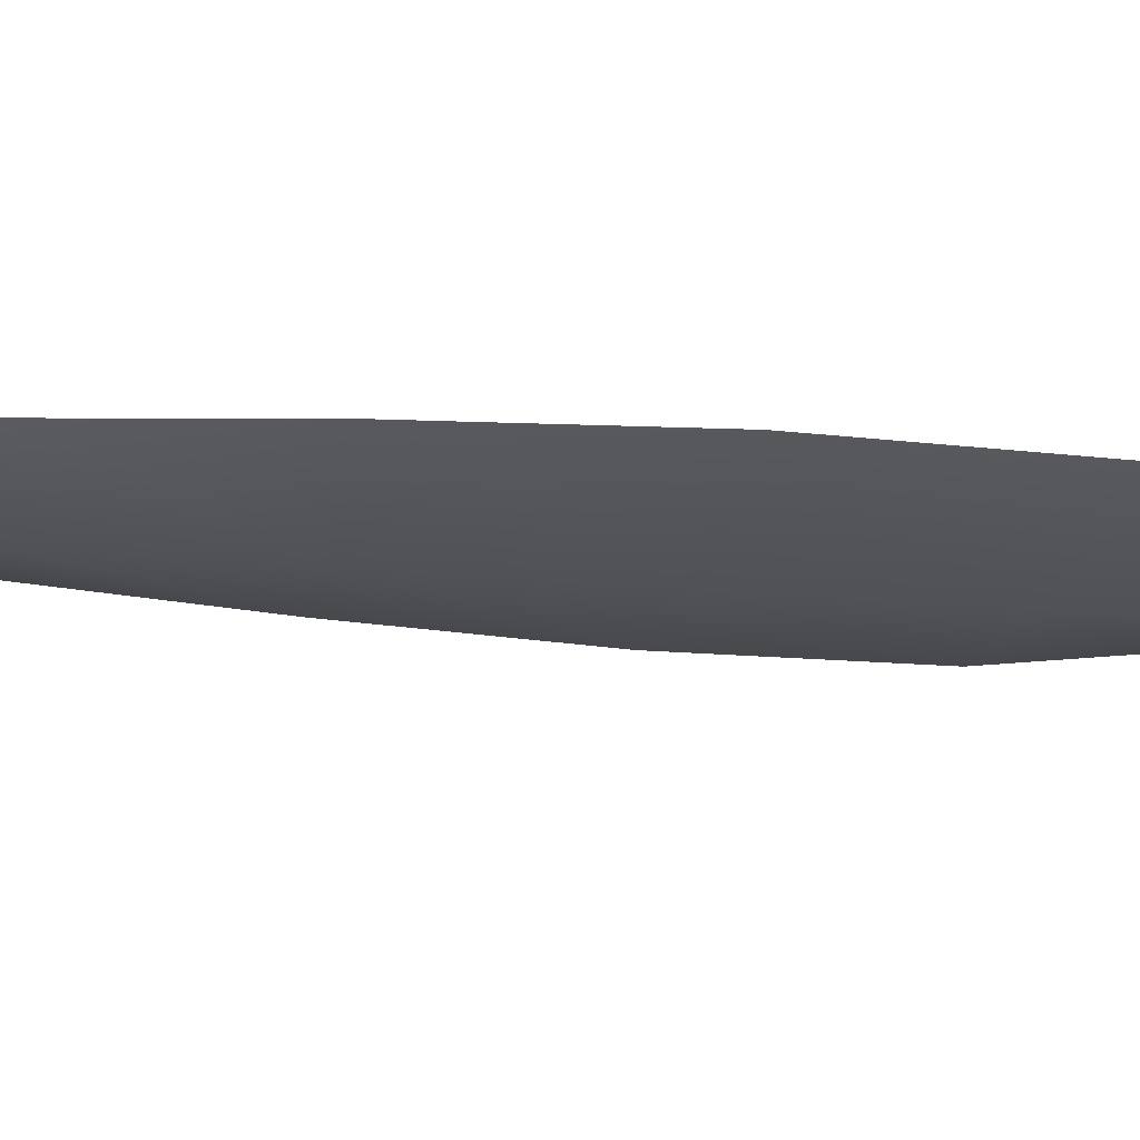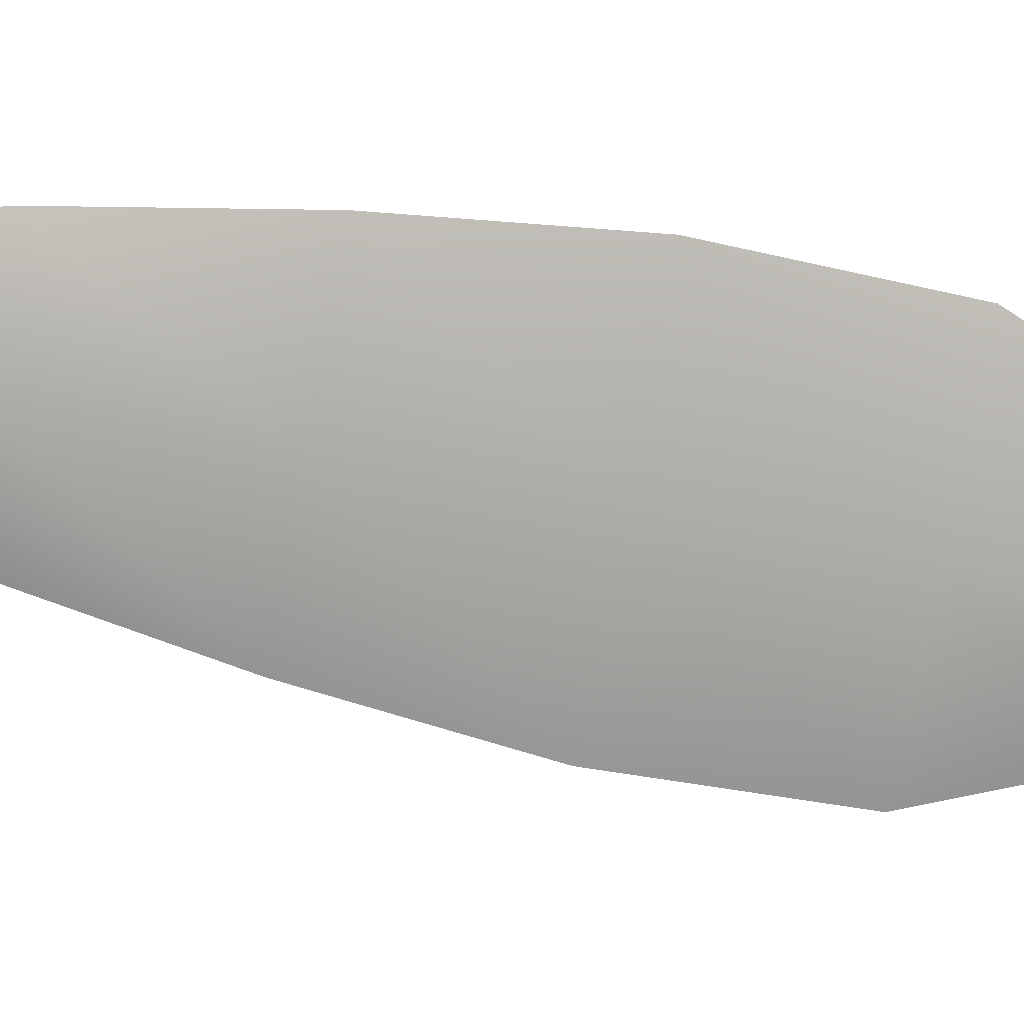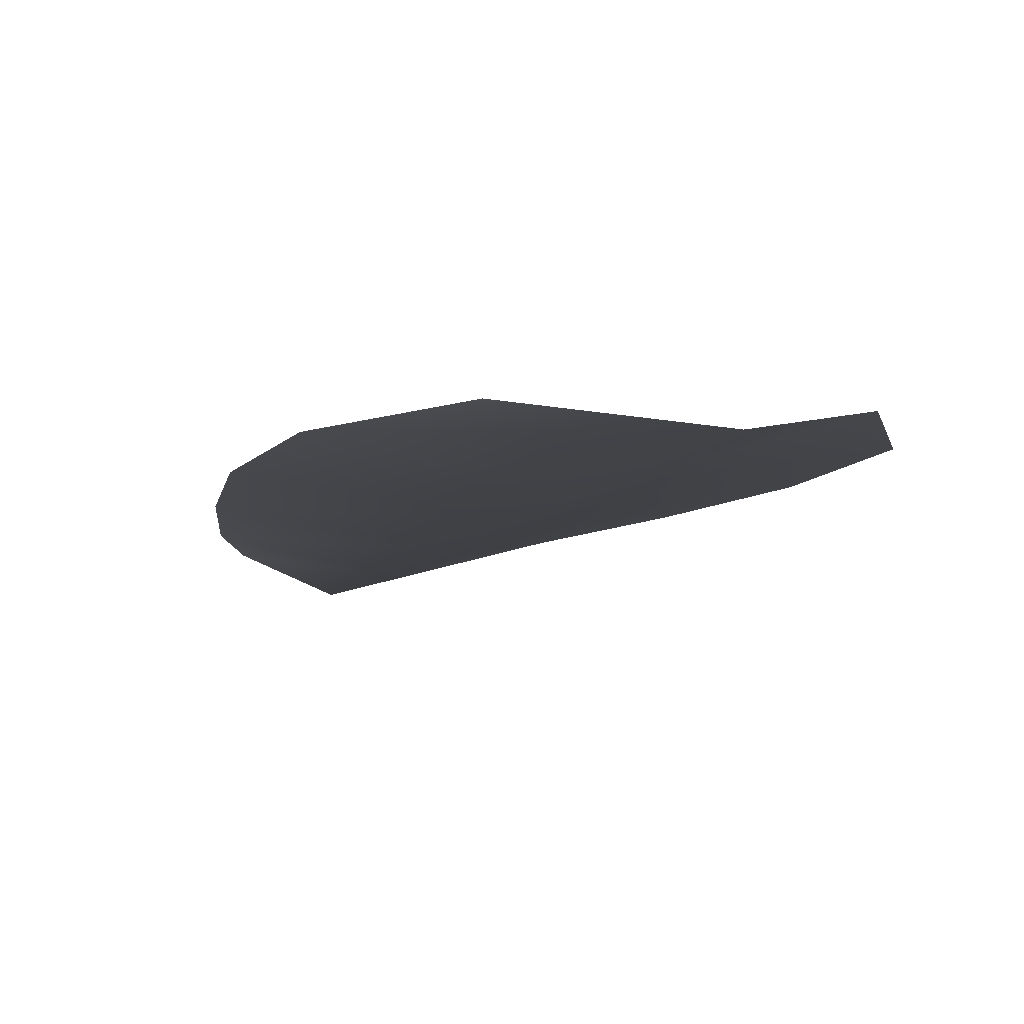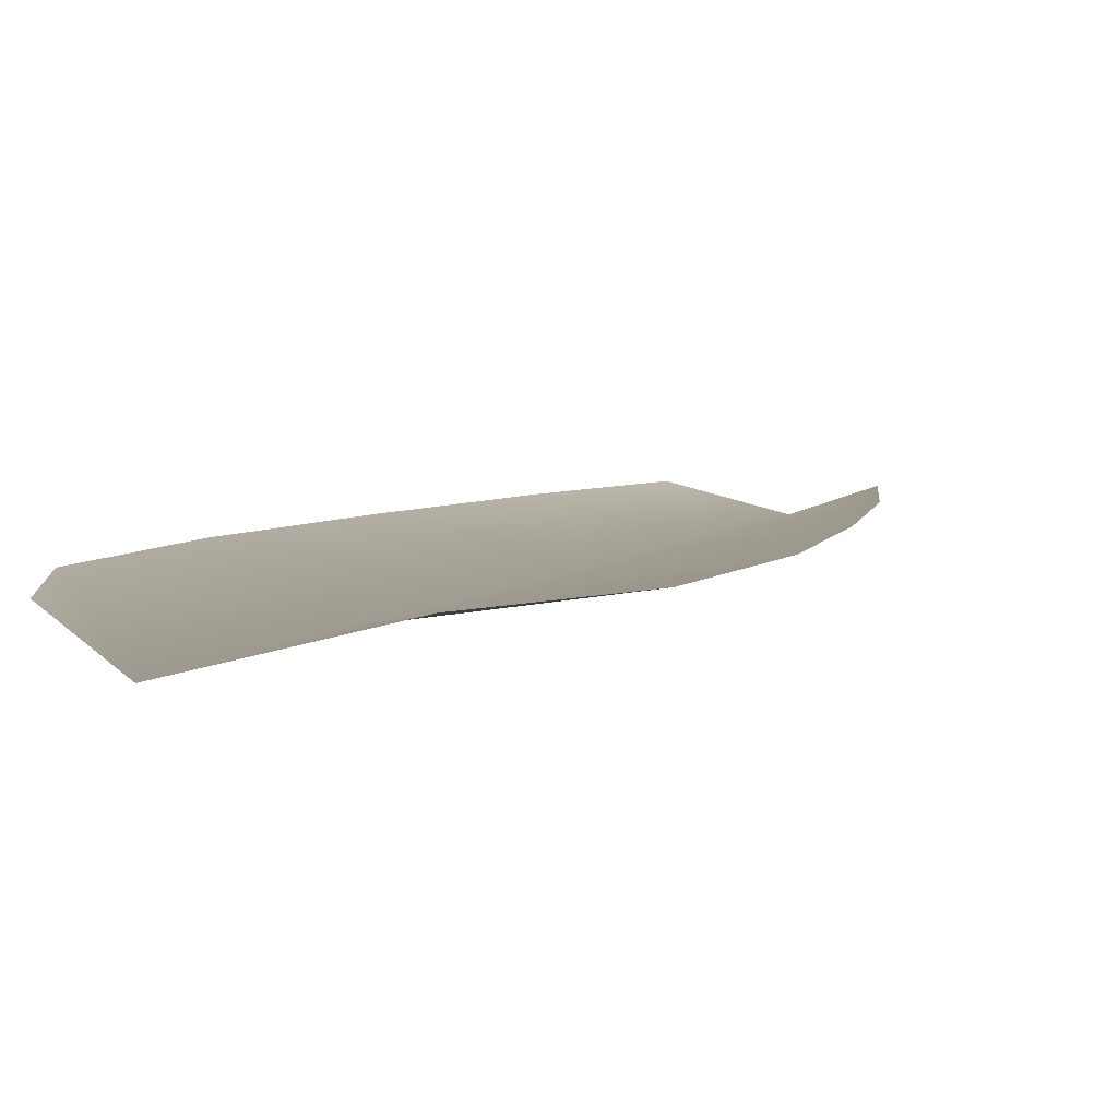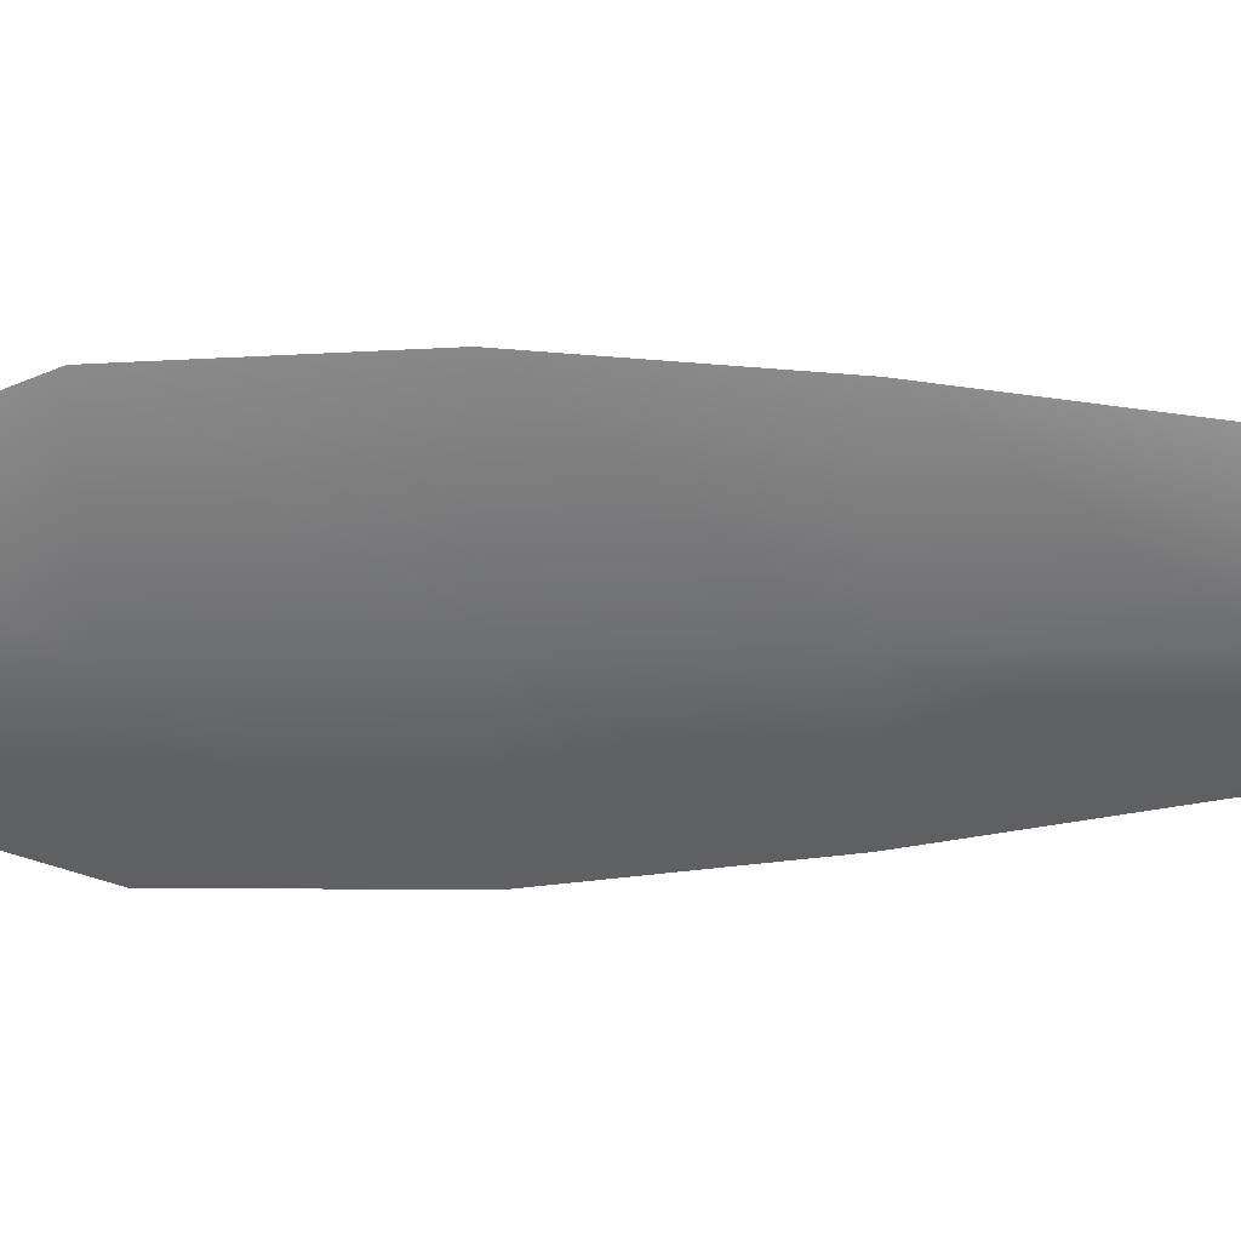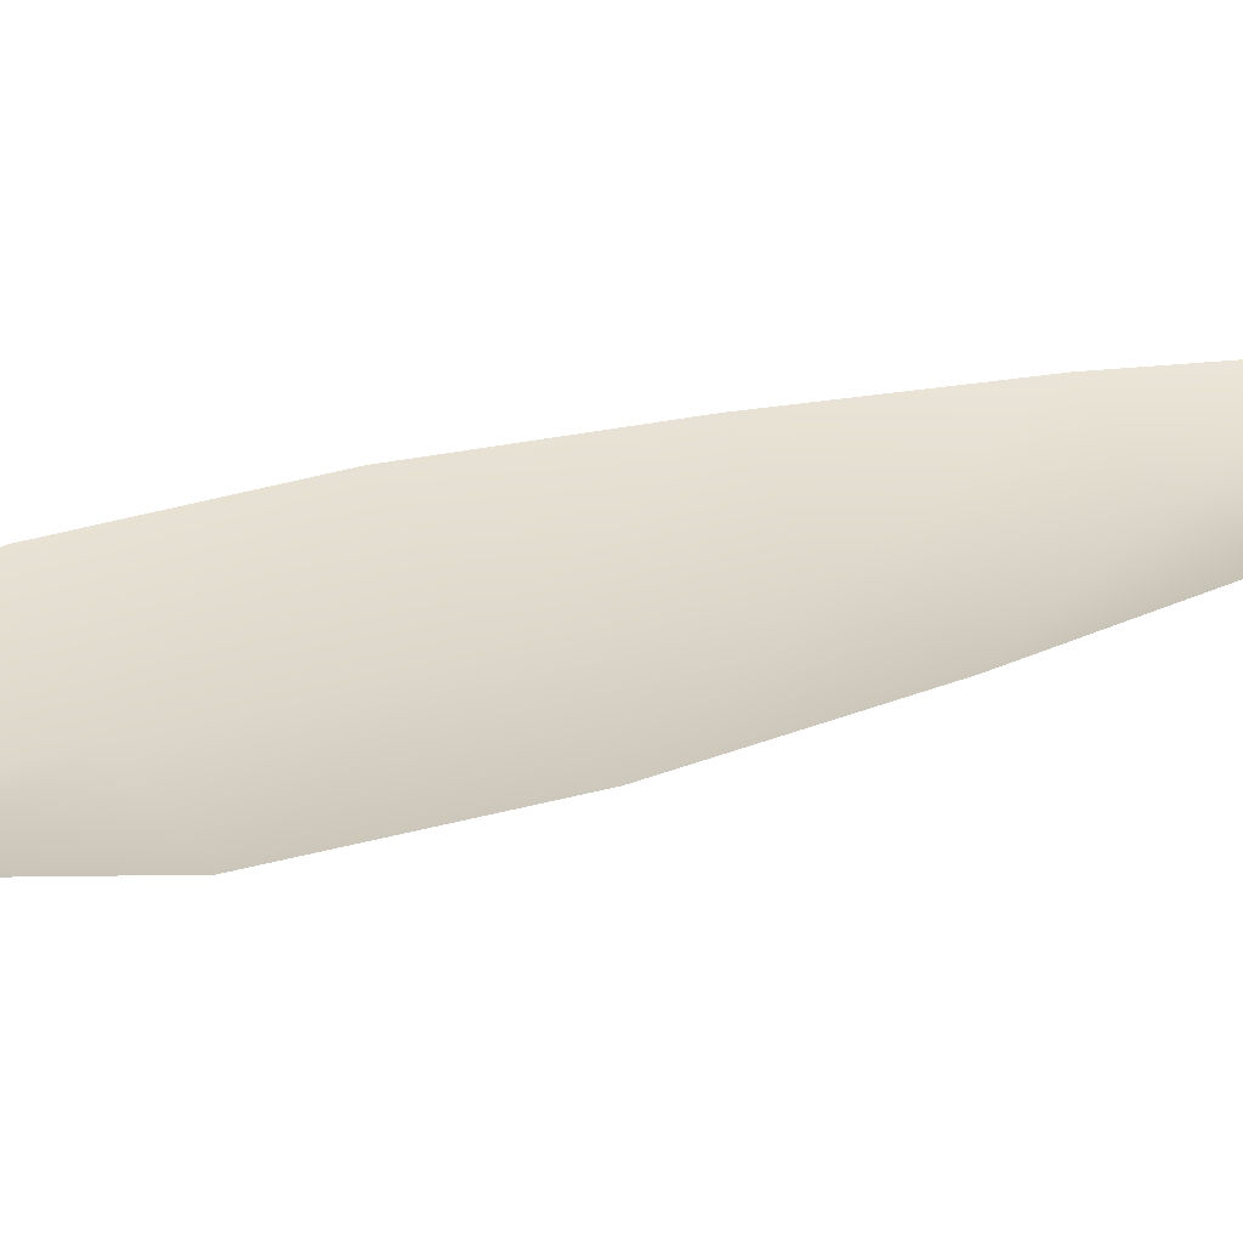
<metadata>
{"format":"obj","ext":"obj","renderer":"f3d","projection":"perspective","resolution":1024,"background":"white","views":[{"elev":-20.7,"azim":-84.1,"up":"+Z"},{"elev":-76.5,"azim":-84.4,"up":"+Z"},{"elev":-5.7,"azim":2.6,"up":"+Z"},{"elev":4.9,"azim":35.2,"up":"+Z"},{"elev":-54.1,"azim":107.4,"up":"+Z"},{"elev":30.7,"azim":82.5,"up":"+Z"}]}
</metadata>
<code>
o feather_flight_tertiary_071
v 0.1071 0.1048 0.02223
v 0.1057 0.1044 0.02223
v 0.1097 0.09653 0.02223
v 0.1078 0.09598 0.02223
v 0.1063 0.105 0.022
v 0.1091 0.09532 0.022
v 0.1079 0.1035 0.02223
v 0.1087 0.1017 0.02223
v 0.1094 0.09995 0.02223
v 0.1099 0.0981 0.02223
v 0.1069 0.09722 0.02223
v 0.1063 0.09904 0.02223
v 0.1059 0.1009 0.02223
v 0.1057 0.1029 0.02223
v 0.1068 0.1032 0.022
v 0.1073 0.1013 0.022
v 0.1078 0.0995 0.022
v 0.1084 0.09766 0.022
f 18 10 3 6
f 11 18 6 4
f 5 1 7 15
f 15 7 8 16
f 16 8 9 17
f 17 9 10 18
f 2 5 15 14
f 14 15 16 13
f 13 16 17 12
f 12 17 18 11

</code>
